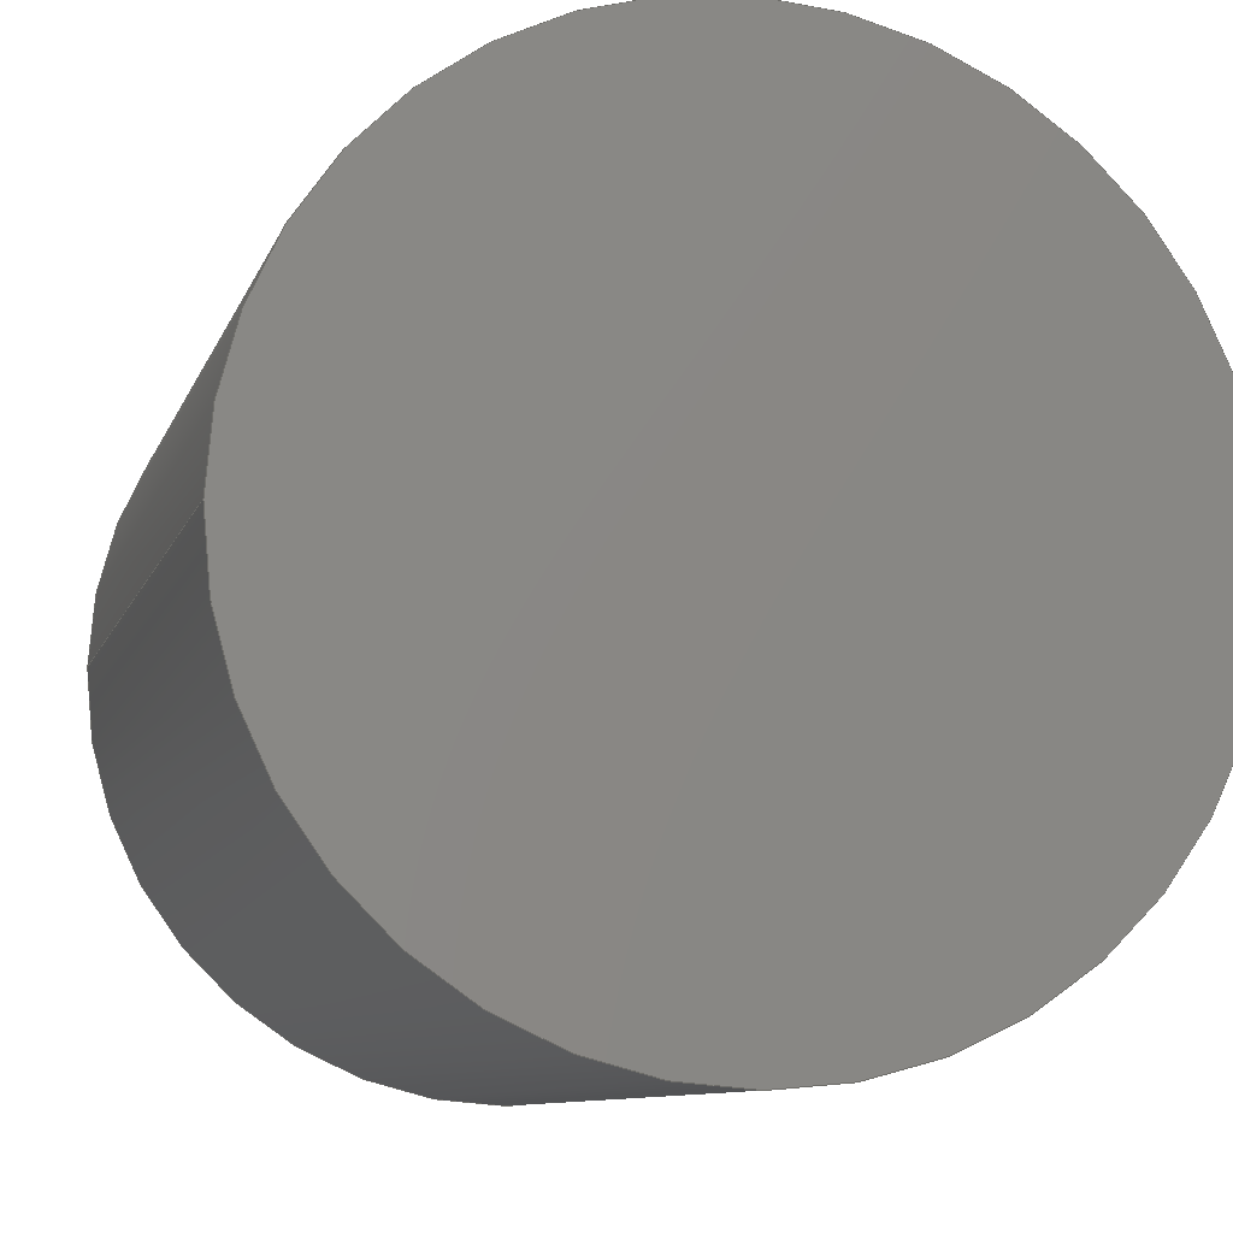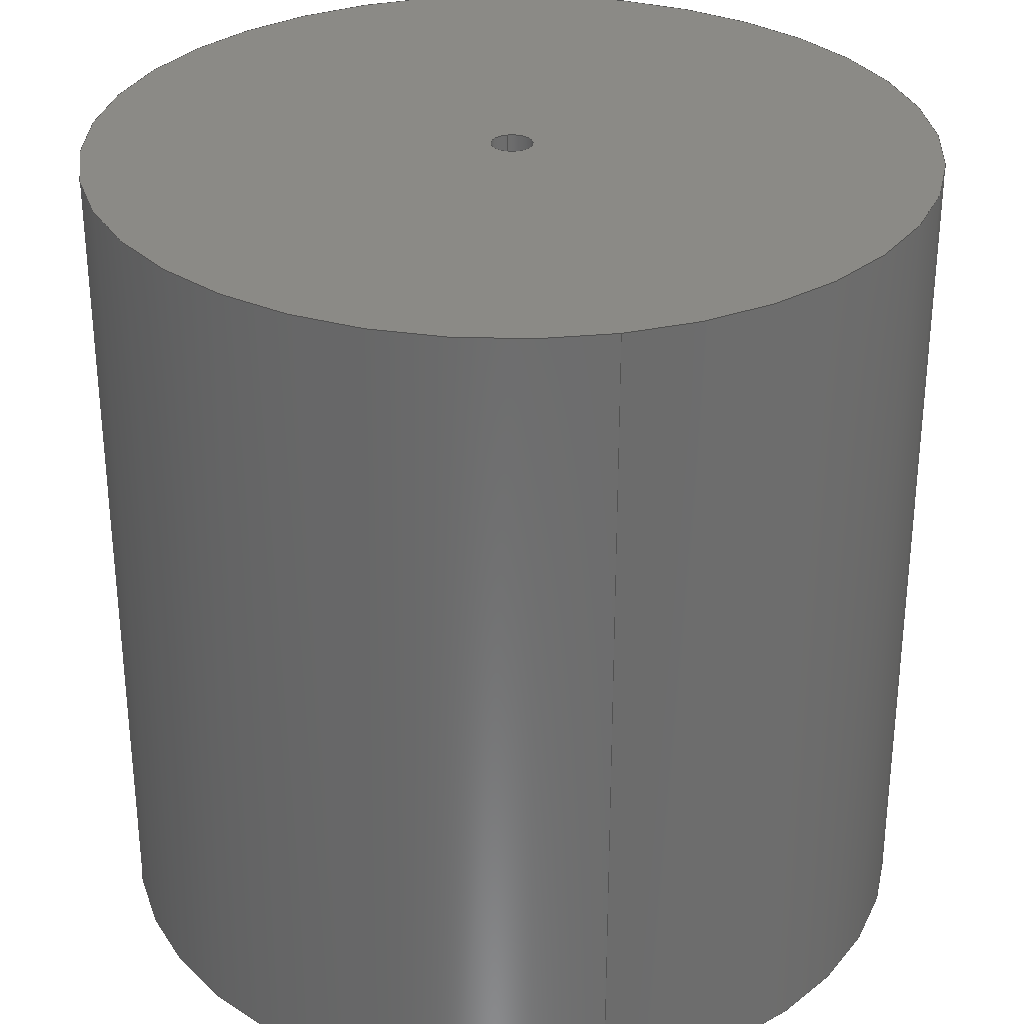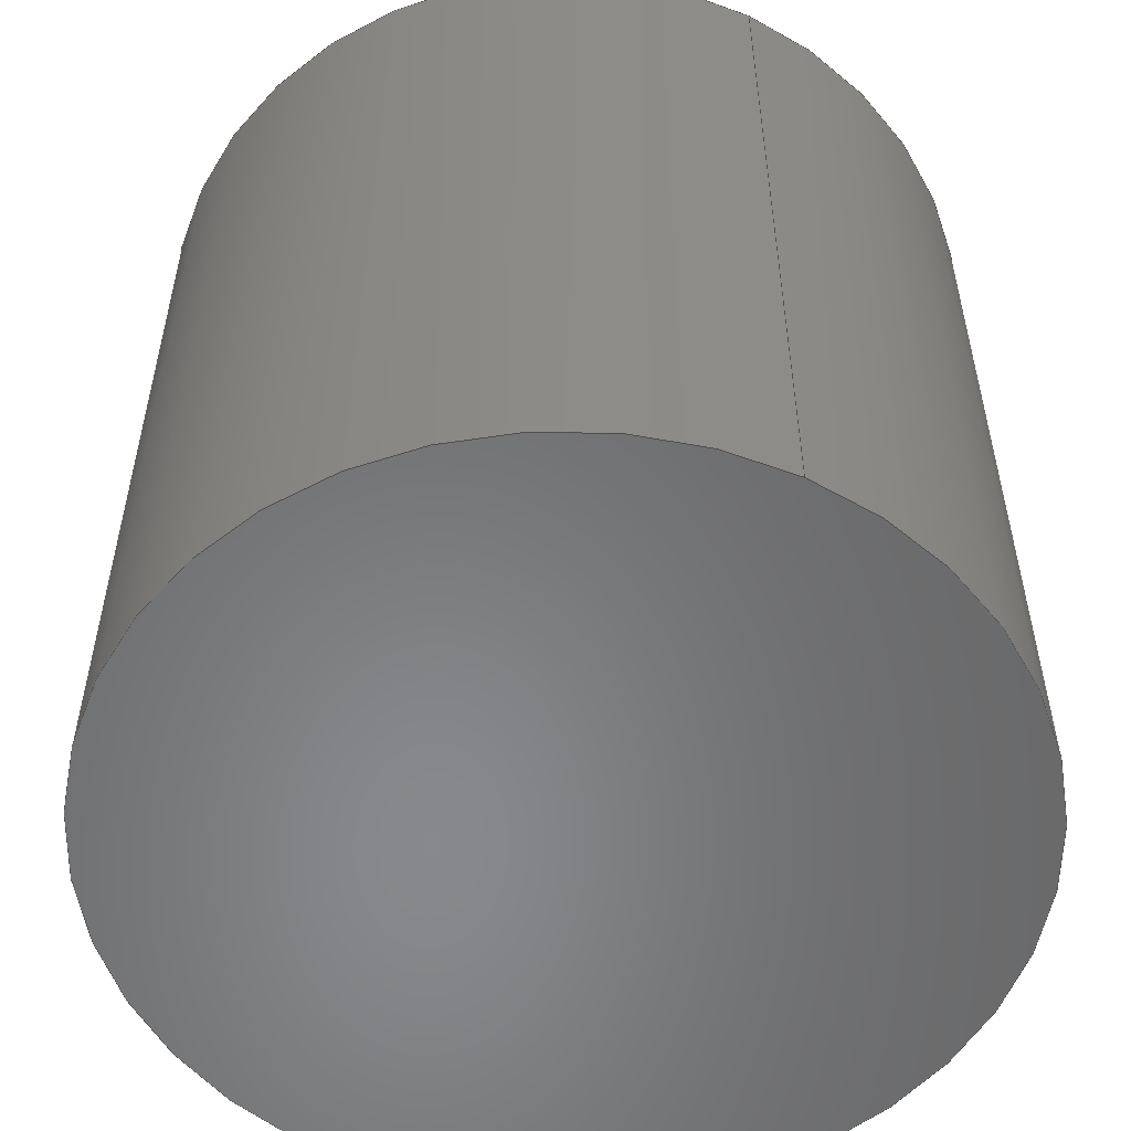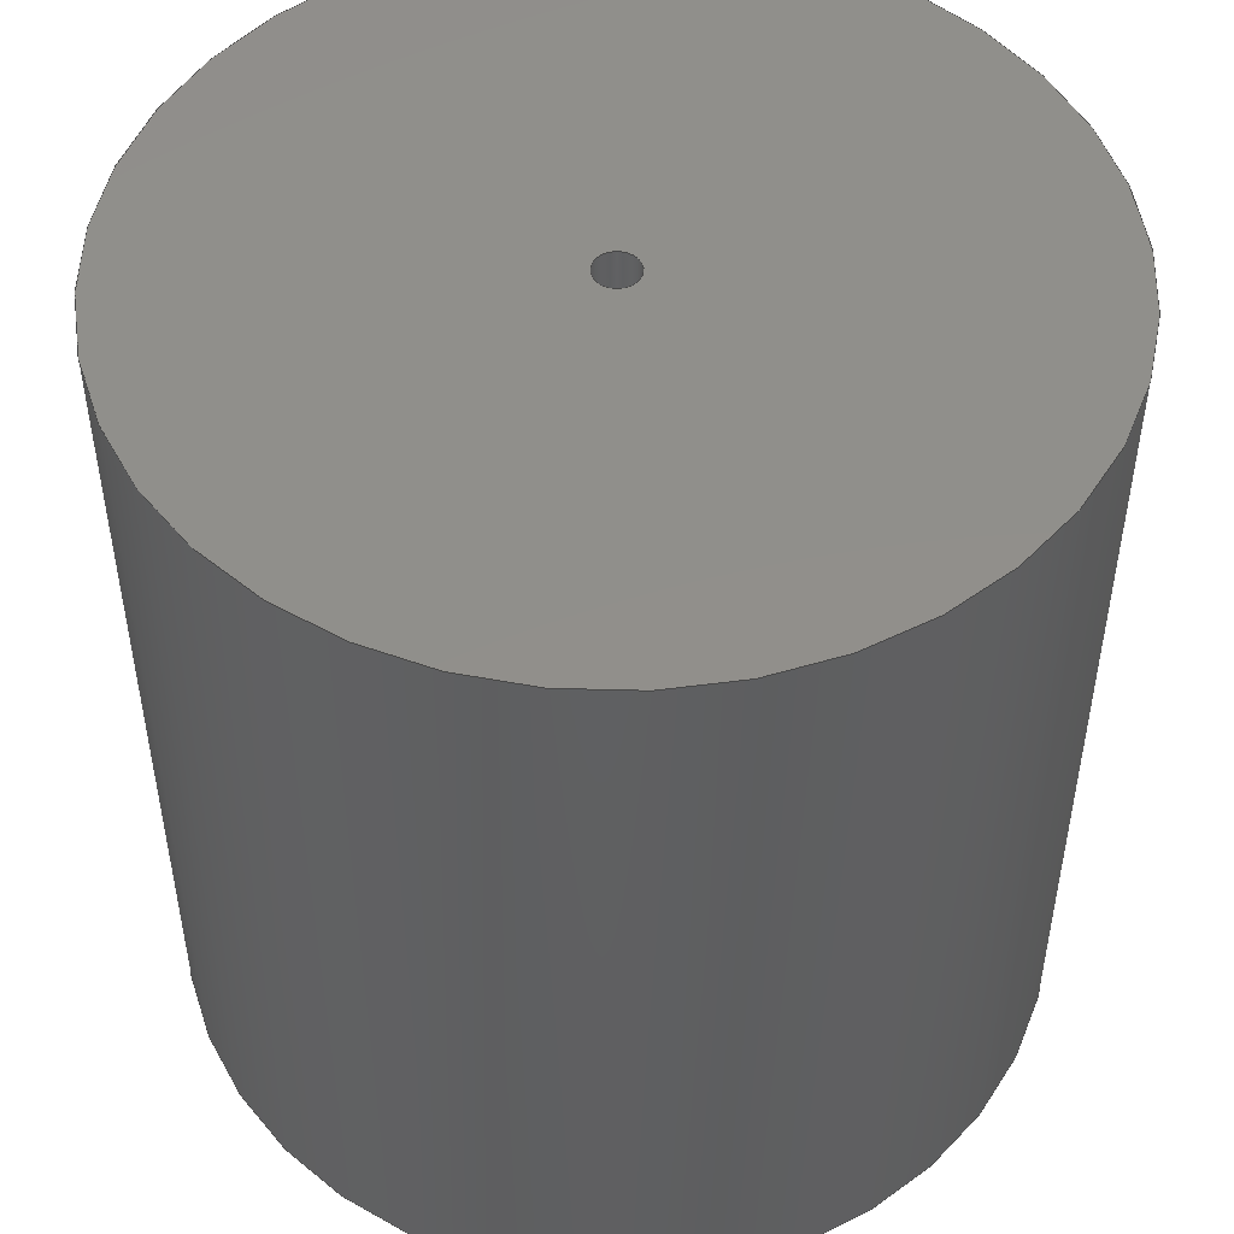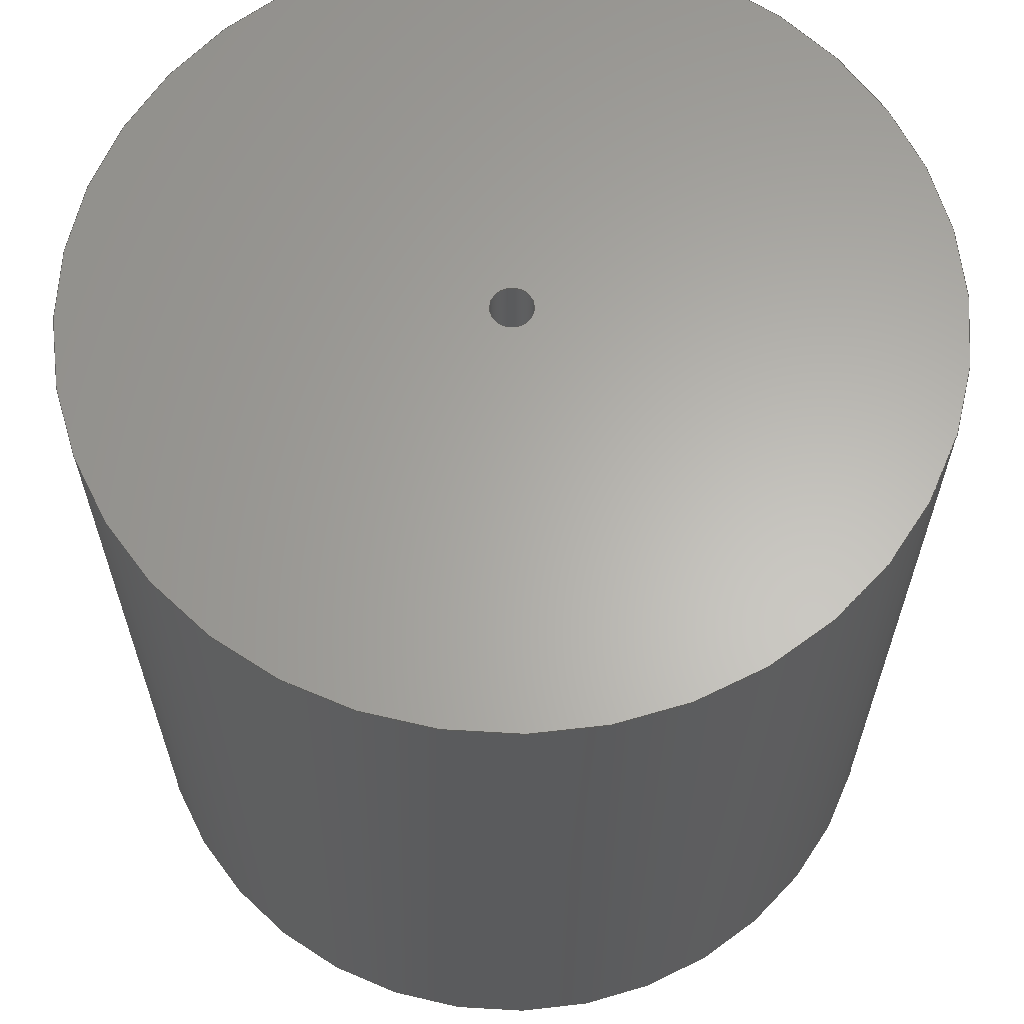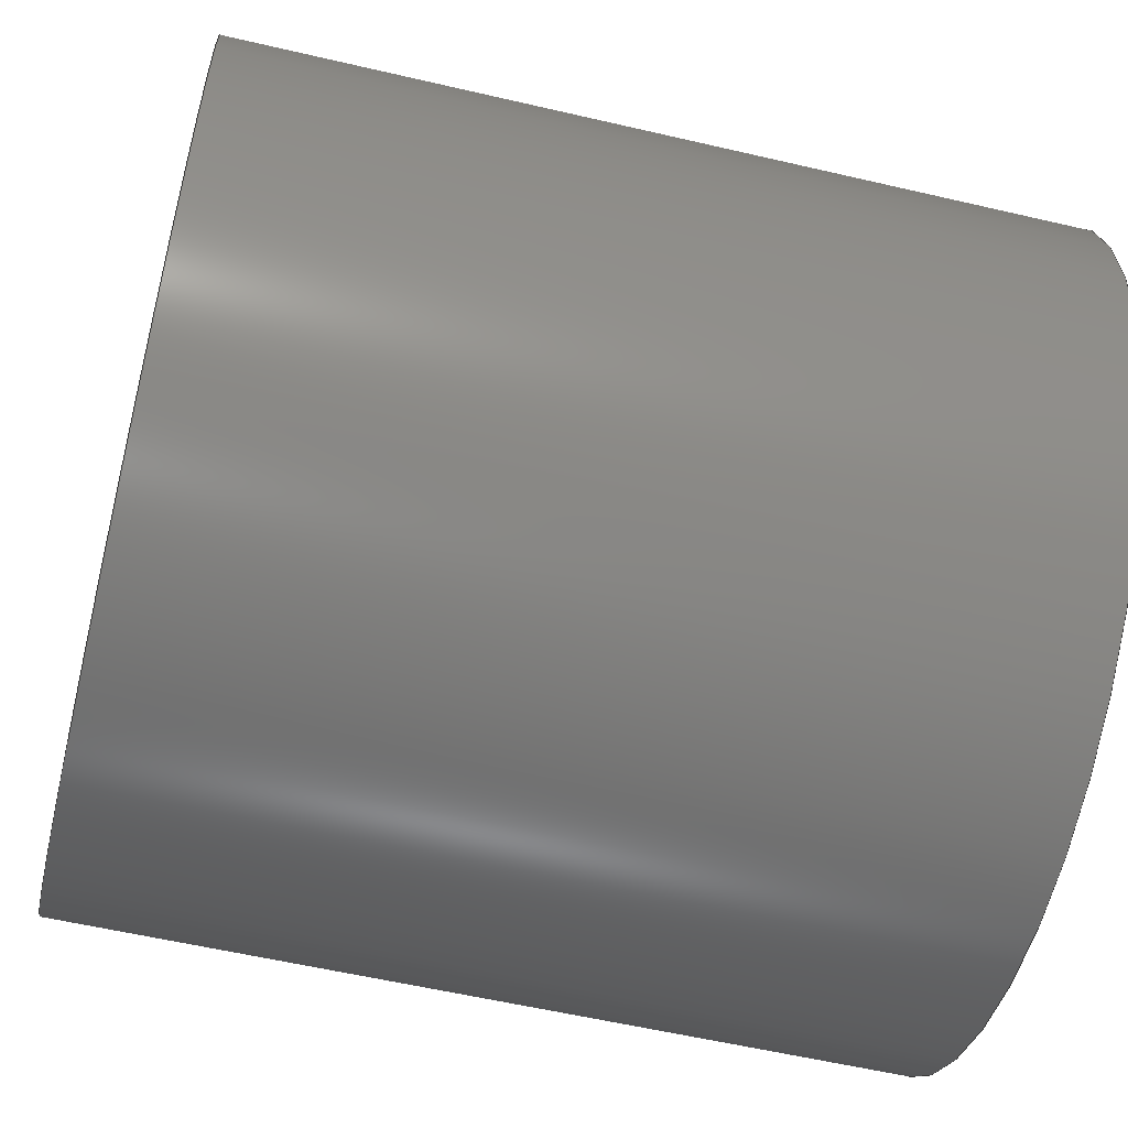
<metadata>
{"format":"step","ext":"step","renderer":"f3d","projection":"perspective","resolution":1024,"background":"white","views":[{"elev":-9.5,"azim":-14.9,"up":"+Z"},{"elev":30.8,"azim":-102.7,"up":"+Y"},{"elev":-54.9,"azim":-115.9,"up":"+Y"},{"elev":50.0,"azim":126.7,"up":"+Y"},{"elev":63.5,"azim":168.4,"up":"+Y"},{"elev":-57.0,"azim":76.3,"up":"+Z"}]}
</metadata>
<code>
ISO-10303-21;
DATA;
#1=MECHANICAL_DESIGN_GEOMETRIC_PRESENTATION_REPRESENTATION('',(#4),#122);
#2=SHAPE_REPRESENTATION_RELATIONSHIP('SRR','None',#129,#3);
#3=ADVANCED_BREP_SHAPE_REPRESENTATION('',(#5),#121);
#4=STYLED_ITEM('',(#139),#5);
#5=MANIFOLD_SOLID_BREP('Body1',#58);
#6=FACE_BOUND('',#19,.T.);
#7=PLANE('',#75);
#8=PLANE('',#79);
#9=PLANE('',#80);
#10=FACE_OUTER_BOUND('',#15,.T.);
#11=FACE_OUTER_BOUND('',#16,.T.);
#12=FACE_OUTER_BOUND('',#17,.T.);
#13=FACE_OUTER_BOUND('',#18,.T.);
#14=FACE_OUTER_BOUND('',#20,.T.);
#15=EDGE_LOOP('',(#39,#40,#41,#42));
#16=EDGE_LOOP('',(#43));
#17=EDGE_LOOP('',(#44,#45,#46,#47));
#18=EDGE_LOOP('',(#48));
#19=EDGE_LOOP('',(#49));
#20=EDGE_LOOP('',(#50));
#21=LINE('',#108,#23);
#22=LINE('',#115,#24);
#23=VECTOR('',#87,0.0635);
#24=VECTOR('',#96,1.27);
#25=CIRCLE('',#73,0.0635);
#26=CIRCLE('',#74,0.0635);
#27=CIRCLE('',#77,1.27);
#28=CIRCLE('',#78,1.27);
#29=VERTEX_POINT('',#105);
#30=VERTEX_POINT('',#107);
#31=VERTEX_POINT('',#112);
#32=VERTEX_POINT('',#114);
#33=EDGE_CURVE('',#29,#29,#25,.T.);
#34=EDGE_CURVE('',#29,#30,#21,.T.);
#35=EDGE_CURVE('',#30,#30,#26,.T.);
#36=EDGE_CURVE('',#31,#31,#27,.T.);
#37=EDGE_CURVE('',#31,#32,#22,.T.);
#38=EDGE_CURVE('',#32,#32,#28,.T.);
#39=ORIENTED_EDGE('',*,*,#33,.F.);
#40=ORIENTED_EDGE('',*,*,#34,.T.);
#41=ORIENTED_EDGE('',*,*,#35,.T.);
#42=ORIENTED_EDGE('',*,*,#34,.F.);
#43=ORIENTED_EDGE('',*,*,#35,.F.);
#44=ORIENTED_EDGE('',*,*,#36,.F.);
#45=ORIENTED_EDGE('',*,*,#37,.T.);
#46=ORIENTED_EDGE('',*,*,#38,.T.);
#47=ORIENTED_EDGE('',*,*,#37,.F.);
#48=ORIENTED_EDGE('',*,*,#36,.T.);
#49=ORIENTED_EDGE('',*,*,#33,.T.);
#50=ORIENTED_EDGE('',*,*,#38,.F.);
#51=CYLINDRICAL_SURFACE('',#72,0.0635);
#52=CYLINDRICAL_SURFACE('',#76,1.27);
#53=ADVANCED_FACE('',(#10),#51,.F.);
#54=ADVANCED_FACE('',(#11),#7,.T.);
#55=ADVANCED_FACE('',(#12),#52,.T.);
#56=ADVANCED_FACE('',(#13,#6),#8,.T.);
#57=ADVANCED_FACE('',(#14),#9,.F.);
#58=CLOSED_SHELL('',(#53,#54,#55,#56,#57));
#59=DERIVED_UNIT_ELEMENT(#61,1);
#60=DERIVED_UNIT_ELEMENT(#124,3);
#61=(
MASS_UNIT()
NAMED_UNIT(*)
SI_UNIT(.KILO.,.GRAM.)
);
#62=DERIVED_UNIT((#59,#60));
#63=MEASURE_REPRESENTATION_ITEM('density measure',
POSITIVE_RATIO_MEASURE(7850),#62);
#64=PROPERTY_DEFINITION_REPRESENTATION(#69,#66);
#65=PROPERTY_DEFINITION_REPRESENTATION(#70,#67);
#66=REPRESENTATION('material name',(#68),#121);
#67=REPRESENTATION('density',(#63),#121);
#68=DESCRIPTIVE_REPRESENTATION_ITEM('Steel','Steel');
#69=PROPERTY_DEFINITION('material property','material name',#131);
#70=PROPERTY_DEFINITION('material property','density of part',#131);
#71=AXIS2_PLACEMENT_3D('placement',#103,#81,#82);
#72=AXIS2_PLACEMENT_3D('',#104,#83,#84);
#73=AXIS2_PLACEMENT_3D('',#106,#85,#86);
#74=AXIS2_PLACEMENT_3D('',#109,#88,#89);
#75=AXIS2_PLACEMENT_3D('',#110,#90,#91);
#76=AXIS2_PLACEMENT_3D('',#111,#92,#93);
#77=AXIS2_PLACEMENT_3D('',#113,#94,#95);
#78=AXIS2_PLACEMENT_3D('',#116,#97,#98);
#79=AXIS2_PLACEMENT_3D('',#117,#99,#100);
#80=AXIS2_PLACEMENT_3D('',#118,#101,#102);
#81=DIRECTION('axis',(0,0,1));
#82=DIRECTION('refdir',(1,0,0));
#83=DIRECTION('center_axis',(0,-1,0));
#84=DIRECTION('ref_axis',(-1,0,0));
#85=DIRECTION('center_axis',(0,-1,0));
#86=DIRECTION('ref_axis',(-1,0,0));
#87=DIRECTION('',(0,-1,0));
#88=DIRECTION('center_axis',(0,-1,0));
#89=DIRECTION('ref_axis',(-1,0,0));
#90=DIRECTION('center_axis',(0,1,0));
#91=DIRECTION('ref_axis',(-1,0,0));
#92=DIRECTION('center_axis',(0,1,0));
#93=DIRECTION('ref_axis',(1,0,0));
#94=DIRECTION('center_axis',(0,1,0));
#95=DIRECTION('ref_axis',(1,0,0));
#96=DIRECTION('',(0,-1,0));
#97=DIRECTION('center_axis',(0,1,0));
#98=DIRECTION('ref_axis',(1,0,0));
#99=DIRECTION('center_axis',(0,1,0));
#100=DIRECTION('ref_axis',(1,0,0));
#101=DIRECTION('center_axis',(0,1,0));
#102=DIRECTION('ref_axis',(1,0,0));
#103=CARTESIAN_POINT('',(0,0,0));
#104=CARTESIAN_POINT('Origin',(0,2.54,0));
#105=CARTESIAN_POINT('',(0.0635,2.54,-7.777e-18));
#106=CARTESIAN_POINT('Origin',(0,2.54,0));
#107=CARTESIAN_POINT('',(0.0635,0.635,-7.777e-18));
#108=CARTESIAN_POINT('',(0.0635,2.54,7.777e-18));
#109=CARTESIAN_POINT('Origin',(0,0.635,0));
#110=CARTESIAN_POINT('Origin',(0,0.635,0));
#111=CARTESIAN_POINT('Origin',(0,0,0));
#112=CARTESIAN_POINT('',(-1.27,2.54,1.555e-16));
#113=CARTESIAN_POINT('Origin',(0,2.54,0));
#114=CARTESIAN_POINT('',(-1.27,0,1.555e-16));
#115=CARTESIAN_POINT('',(-1.27,0,1.555e-16));
#116=CARTESIAN_POINT('Origin',(0,0,0));
#117=CARTESIAN_POINT('Origin',(0,2.54,0));
#118=CARTESIAN_POINT('Origin',(0,0,0));
#119=UNCERTAINTY_MEASURE_WITH_UNIT(LENGTH_MEASURE(0.001),#123,
'DISTANCE_ACCURACY_VALUE',
'Maximum model space distance between geometric entities at asserted c
onnectivities');
#120=UNCERTAINTY_MEASURE_WITH_UNIT(LENGTH_MEASURE(0.001),#123,
'DISTANCE_ACCURACY_VALUE',
'Maximum model space distance between geometric entities at asserted c
onnectivities');
#121=(
GEOMETRIC_REPRESENTATION_CONTEXT(3)
GLOBAL_UNCERTAINTY_ASSIGNED_CONTEXT((#119))
GLOBAL_UNIT_ASSIGNED_CONTEXT((#123,#125,#126))
REPRESENTATION_CONTEXT('','3D')
);
#122=(
GEOMETRIC_REPRESENTATION_CONTEXT(3)
GLOBAL_UNCERTAINTY_ASSIGNED_CONTEXT((#120))
GLOBAL_UNIT_ASSIGNED_CONTEXT((#123,#125,#126))
REPRESENTATION_CONTEXT('','3D')
);
#123=(
LENGTH_UNIT()
NAMED_UNIT(*)
SI_UNIT(.CENTI.,.METRE.)
);
#124=(
LENGTH_UNIT()
NAMED_UNIT(*)
SI_UNIT($,.METRE.)
);
#125=(
NAMED_UNIT(*)
PLANE_ANGLE_UNIT()
SI_UNIT($,.RADIAN.)
);
#126=(
NAMED_UNIT(*)
SI_UNIT($,.STERADIAN.)
SOLID_ANGLE_UNIT()
);
#127=SHAPE_DEFINITION_REPRESENTATION(#128,#129);
#128=PRODUCT_DEFINITION_SHAPE('',$,#131);
#129=SHAPE_REPRESENTATION('',(#71),#121);
#130=PRODUCT_DEFINITION_CONTEXT('part definition',#135,'design');
#131=PRODUCT_DEFINITION('Untitled','Untitled',#132,#130);
#132=PRODUCT_DEFINITION_FORMATION('',$,#137);
#133=PRODUCT_RELATED_PRODUCT_CATEGORY('Untitled','Untitled',(#137));
#134=APPLICATION_PROTOCOL_DEFINITION('international standard',
'automotive_design',2009,#135);
#135=APPLICATION_CONTEXT(
'Core Data for Automotive Mechanical Design Process');
#136=PRODUCT_CONTEXT('part definition',#135,'mechanical');
#137=PRODUCT('Untitled','Untitled',$,(#136));
#138=PRESENTATION_STYLE_ASSIGNMENT((#140));
#139=PRESENTATION_STYLE_ASSIGNMENT((#141));
#140=SURFACE_STYLE_USAGE(.BOTH.,#142);
#141=SURFACE_STYLE_USAGE(.BOTH.,#143);
#142=SURFACE_SIDE_STYLE('',(#144));
#143=SURFACE_SIDE_STYLE('',(#145));
#144=SURFACE_STYLE_FILL_AREA(#146);
#145=SURFACE_STYLE_FILL_AREA(#147);
#146=FILL_AREA_STYLE('Steel - Satin',(#148));
#147=FILL_AREA_STYLE('Plastic - Glossy (Grey)',(#149));
#148=FILL_AREA_STYLE_COLOUR('Steel - Satin',#150);
#149=FILL_AREA_STYLE_COLOUR('Plastic - Glossy (Grey)',#151);
#150=COLOUR_RGB('Steel - Satin',0.6275,0.6275,0.6275);
#151=COLOUR_RGB('Plastic - Glossy (Grey)',0.702,0.702,
0.702);
ENDSEC;
END-ISO-10303-21;

</code>
